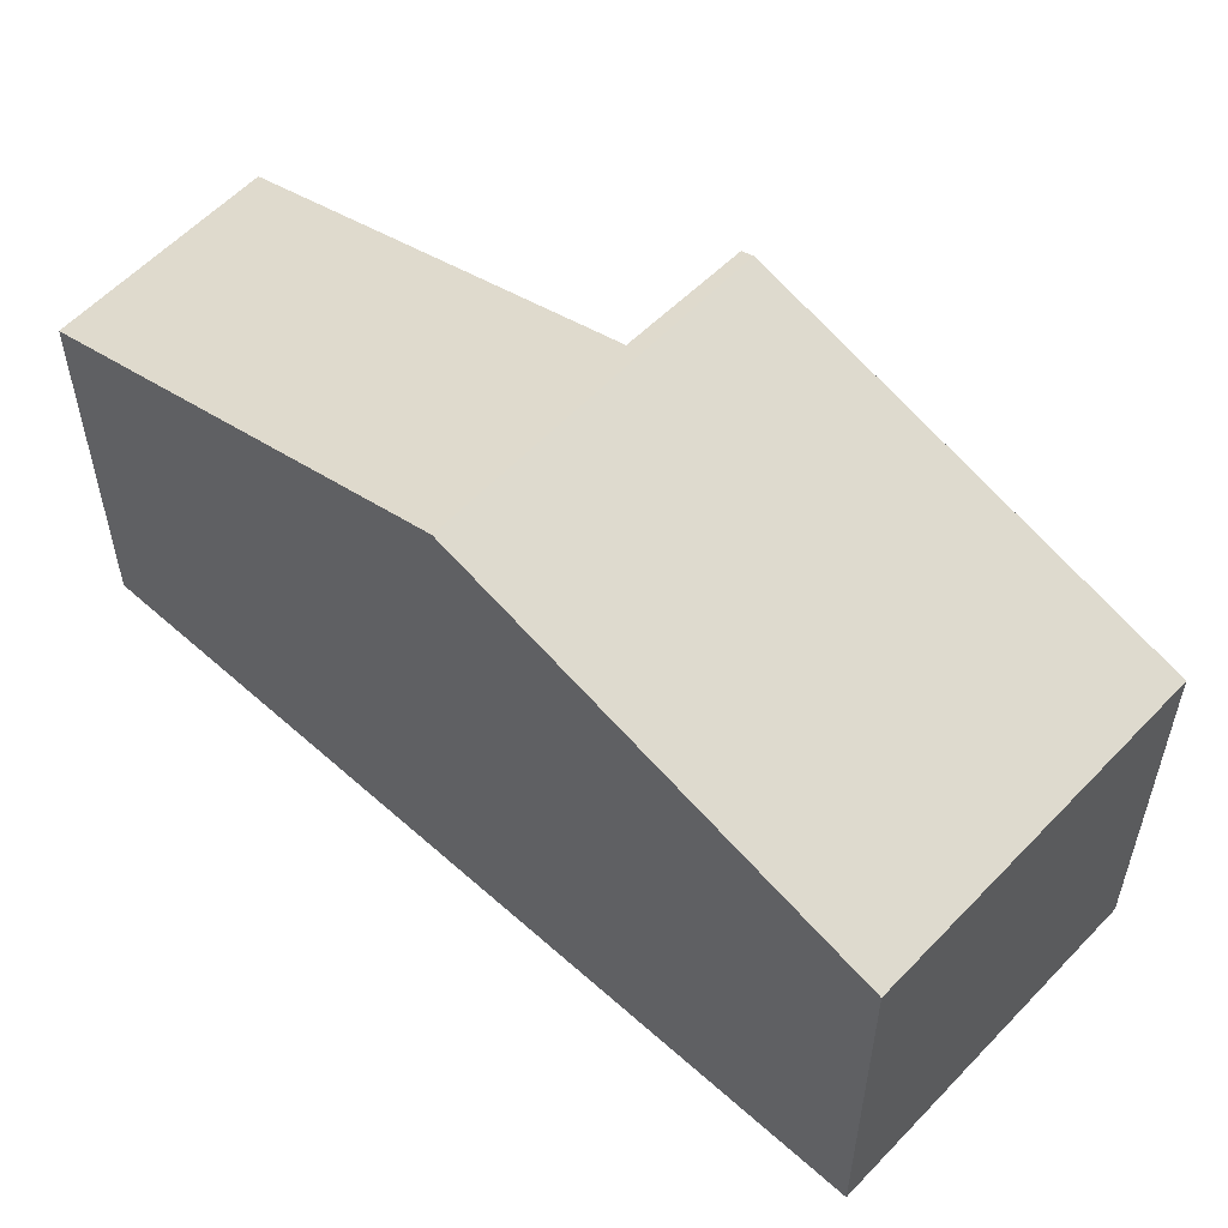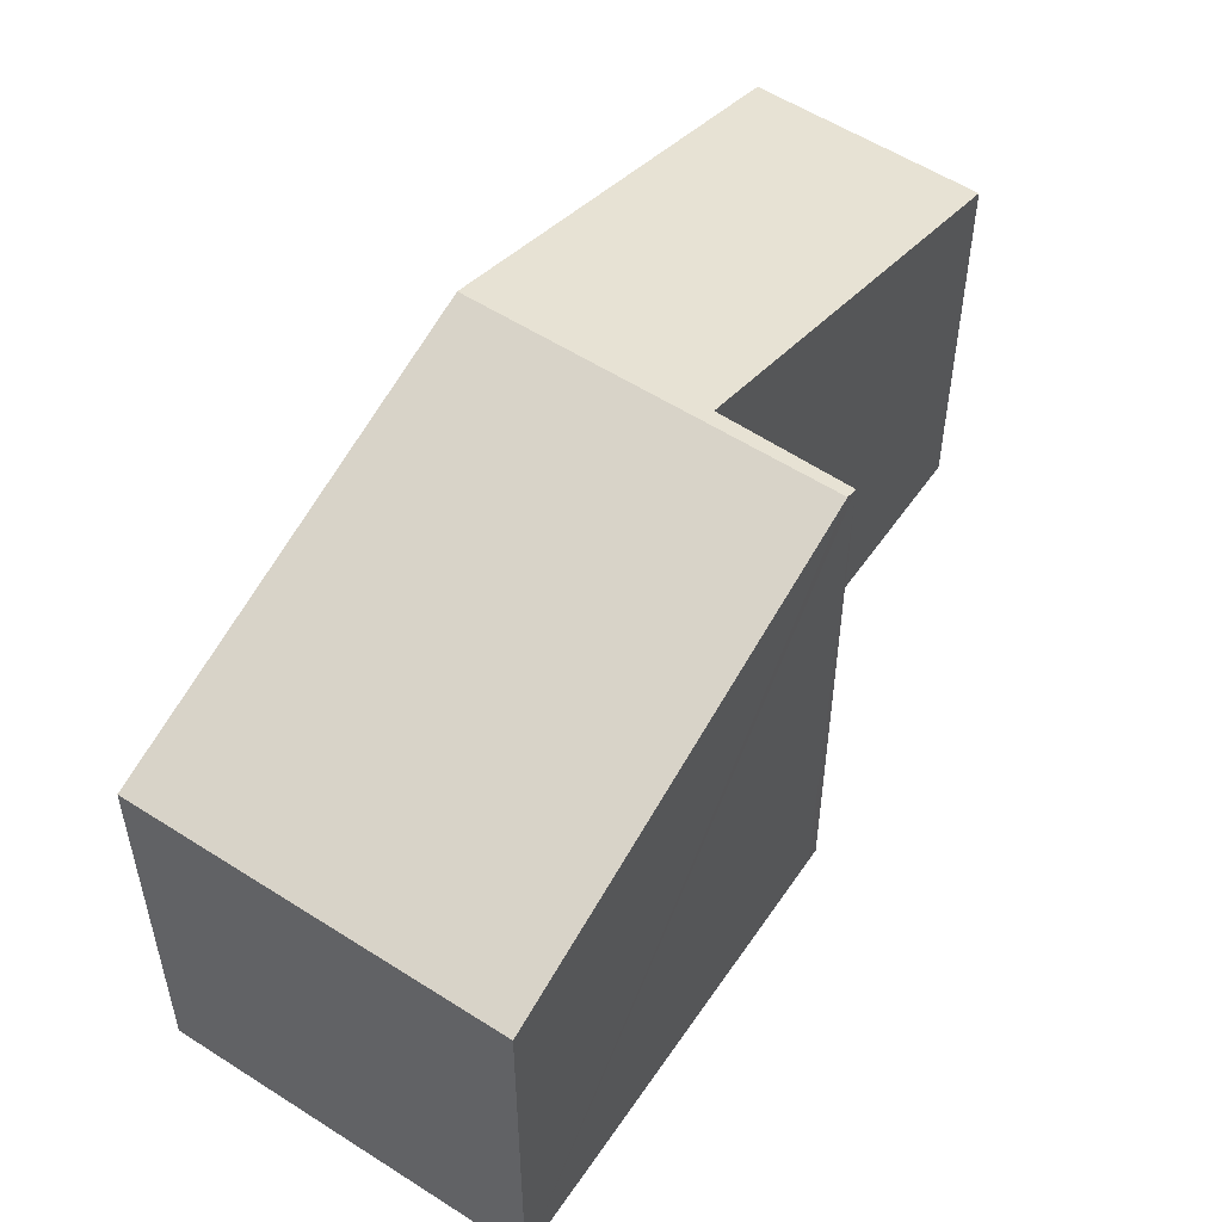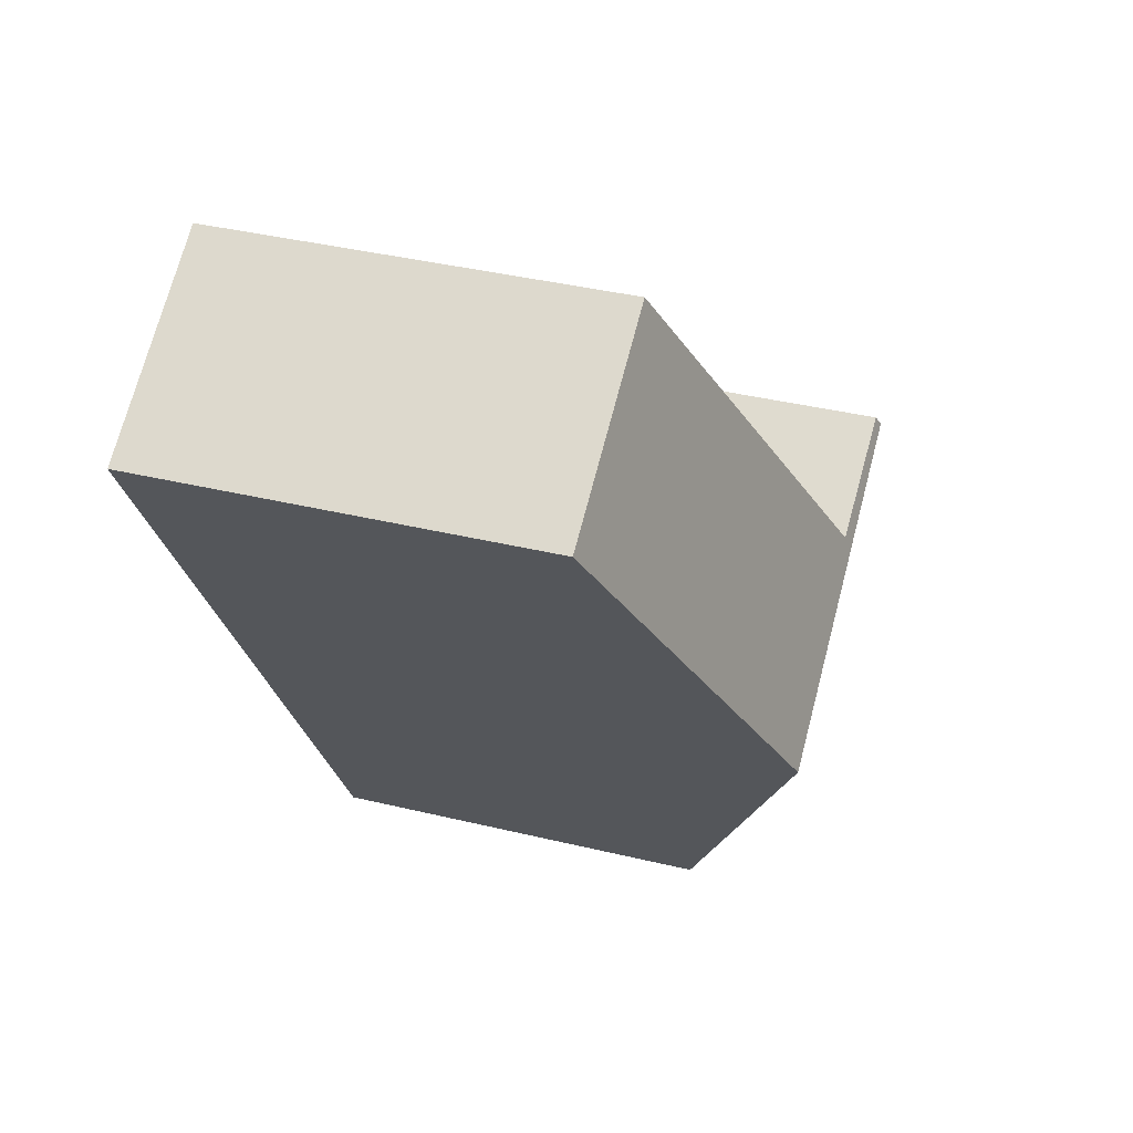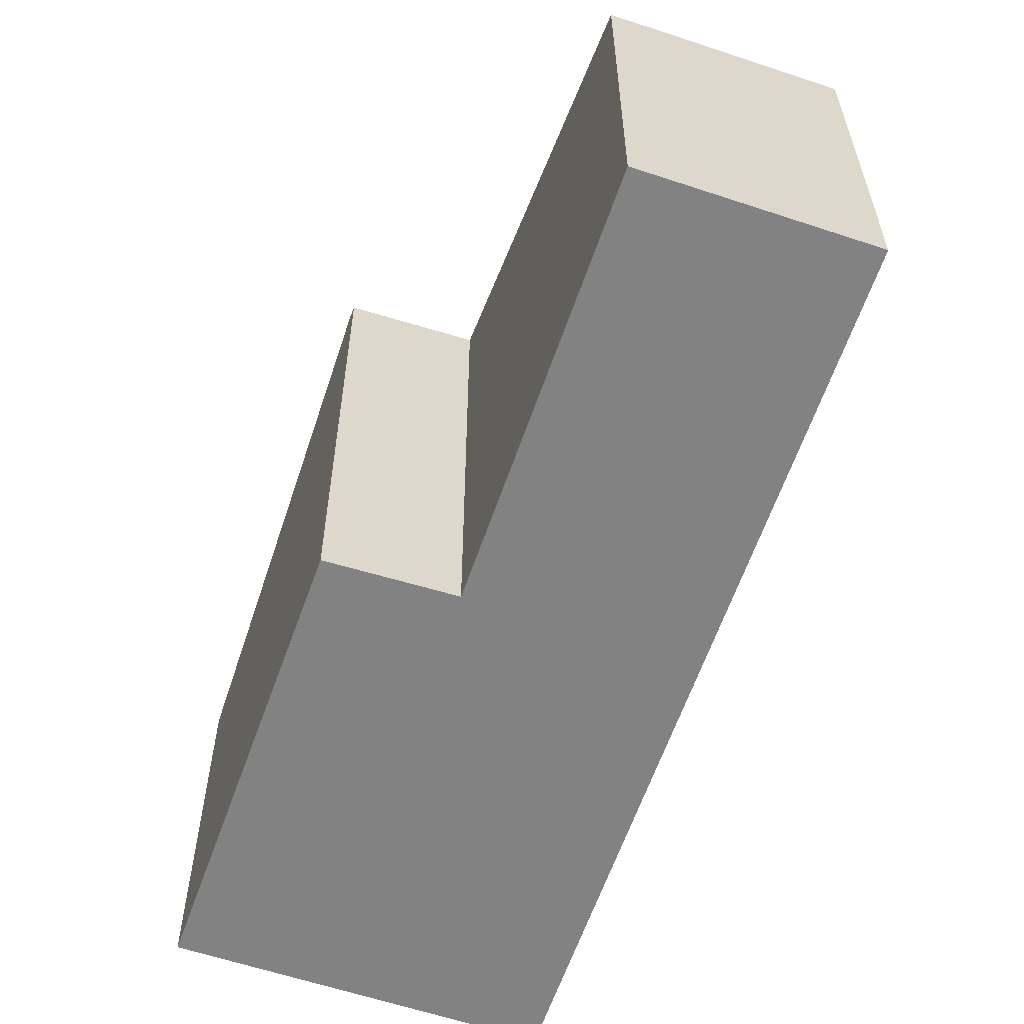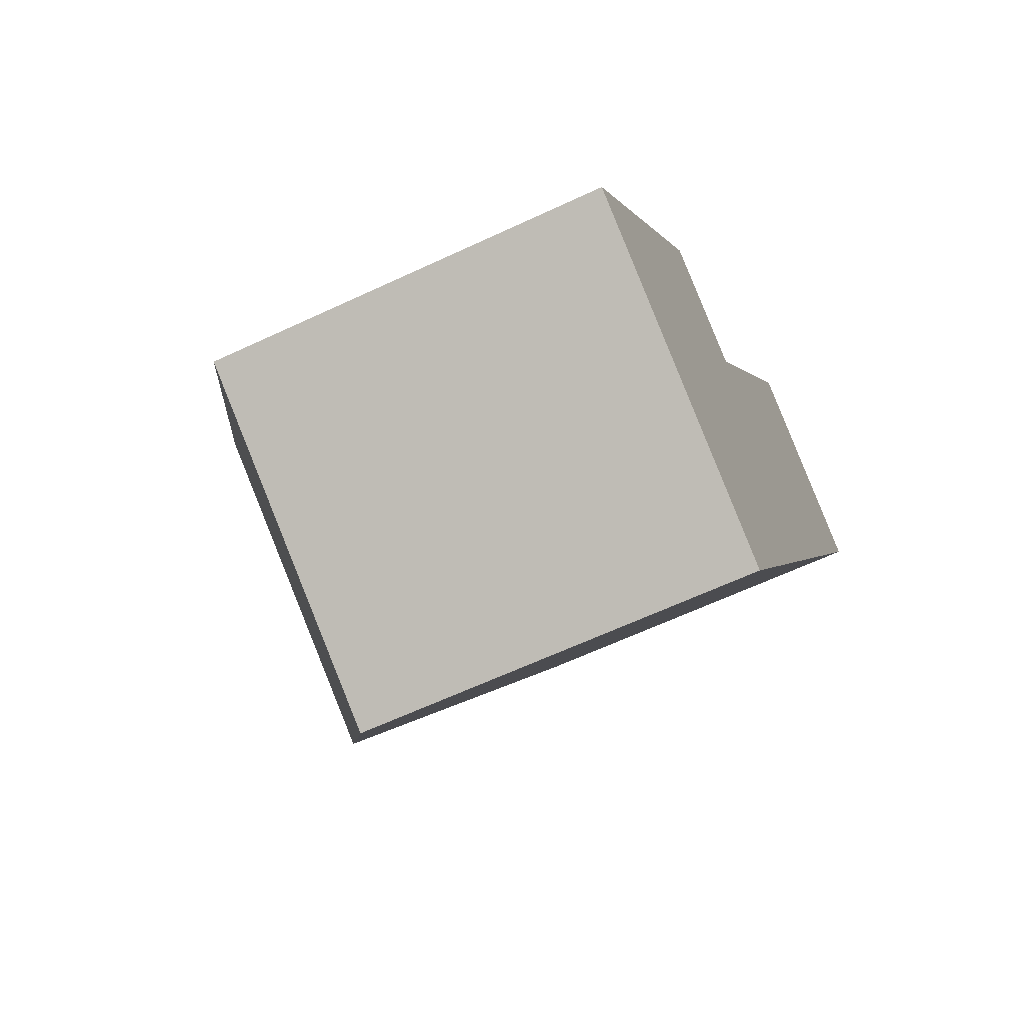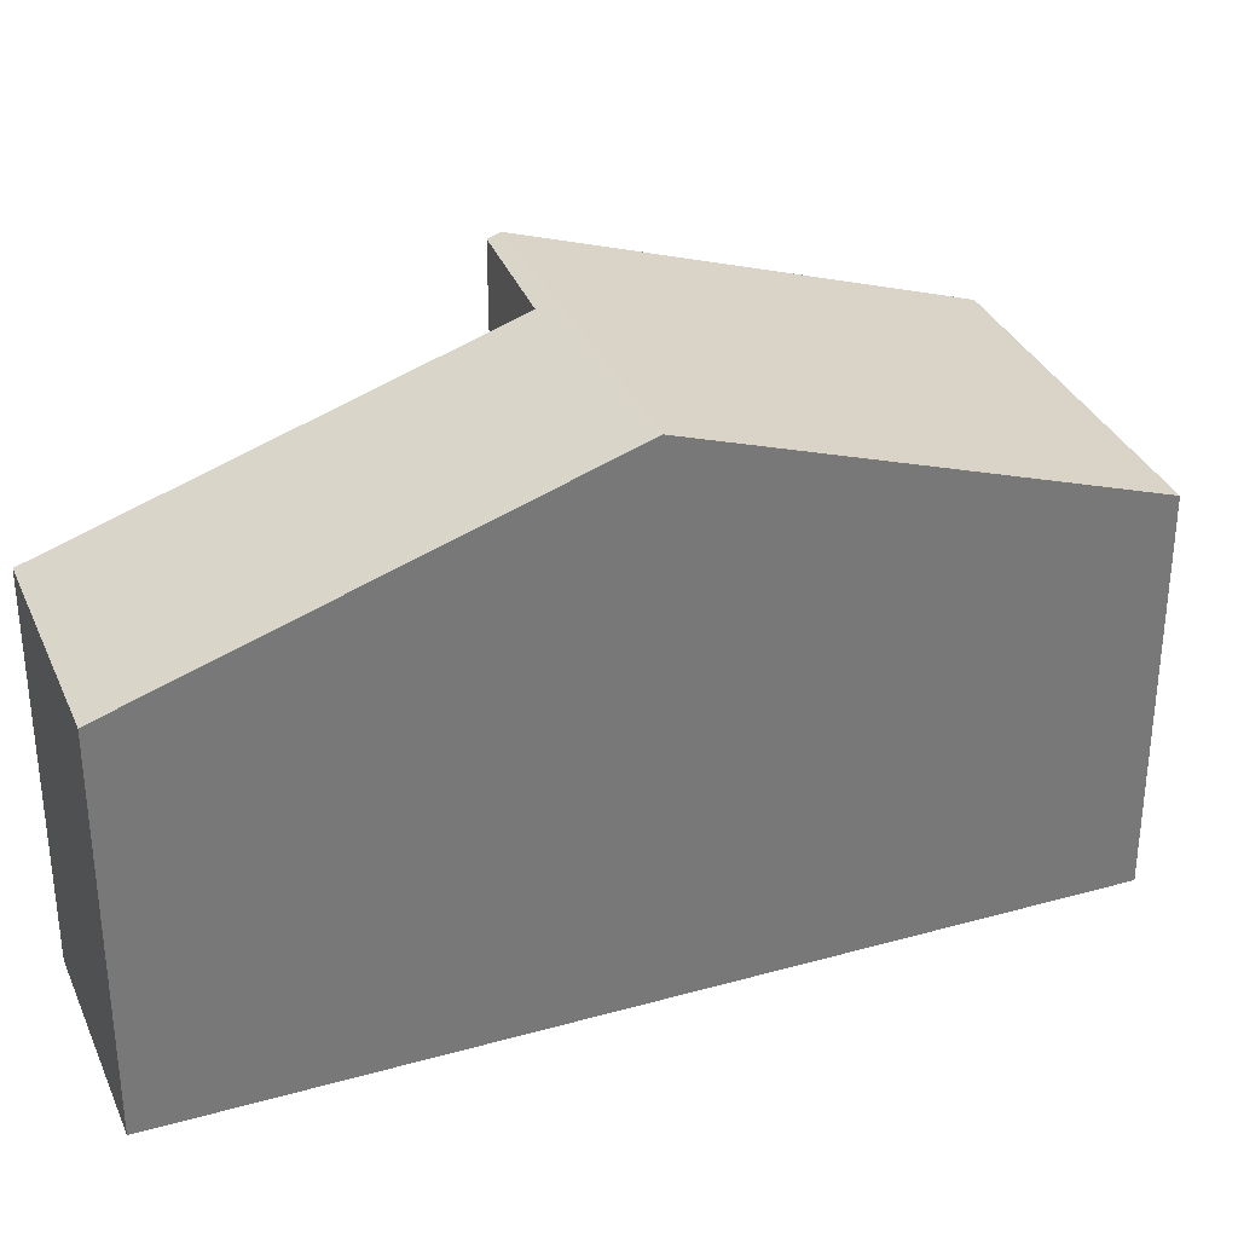
<metadata>
{"format":"obj","ext":"obj","renderer":"f3d","projection":"perspective","resolution":1024,"background":"white","views":[{"elev":57.7,"azim":162.7,"up":"+Y"},{"elev":55.2,"azim":-115.9,"up":"+Y"},{"elev":38.8,"azim":106.9,"up":"+Z"},{"elev":-60.8,"azim":11.1,"up":"+Y"},{"elev":-62.5,"azim":-64.5,"up":"+Z"},{"elev":33.3,"azim":98.8,"up":"+Y"}]}
</metadata>
<code>
v  13.31 6.815 10.36
v  9.416 9.411 3.593
v  9.844 6.815 12.35
v  6.092 9.314 5.841
v  3.988 9.411 6.713
v  4.102 9.337 6.904
v  0 6.815 4.173e-16
v  5.527 6.815 -3.176
v  0.537 7.165 0.904
v  5.527 1.945e-16 -3.176
v  0 0 0
v  3.988 -4.111e-16 6.713
v  4.102 -4.227e-16 6.904
v  0.537 -5.535e-17 0.904
v  6.092 -3.577e-16 5.841
v  9.844 -7.563e-16 12.35
v  13.31 -6.346e-16 10.36
v  9.416 -2.2e-16 3.593
g defaultobject
f 1 2 3
f 4 3 2
f 5 4 2
f 6 4 5
f 7 2 8
f 2 7 5
f 5 7 9
f 10 7 8
f 7 10 11
f 11 9 7
f 9 11 5
f 5 11 6
f 6 11 12
f 6 12 13
f 12 11 14
f 15 3 4
f 3 15 16
f 13 4 6
f 4 13 15
f 16 1 3
f 1 16 17
f 2 10 8
f 10 2 1
f 10 1 18
f 18 1 17
f 16 18 17
f 18 16 15
f 18 15 10
f 10 15 13
f 10 13 12
f 10 12 14
f 10 14 11

</code>
